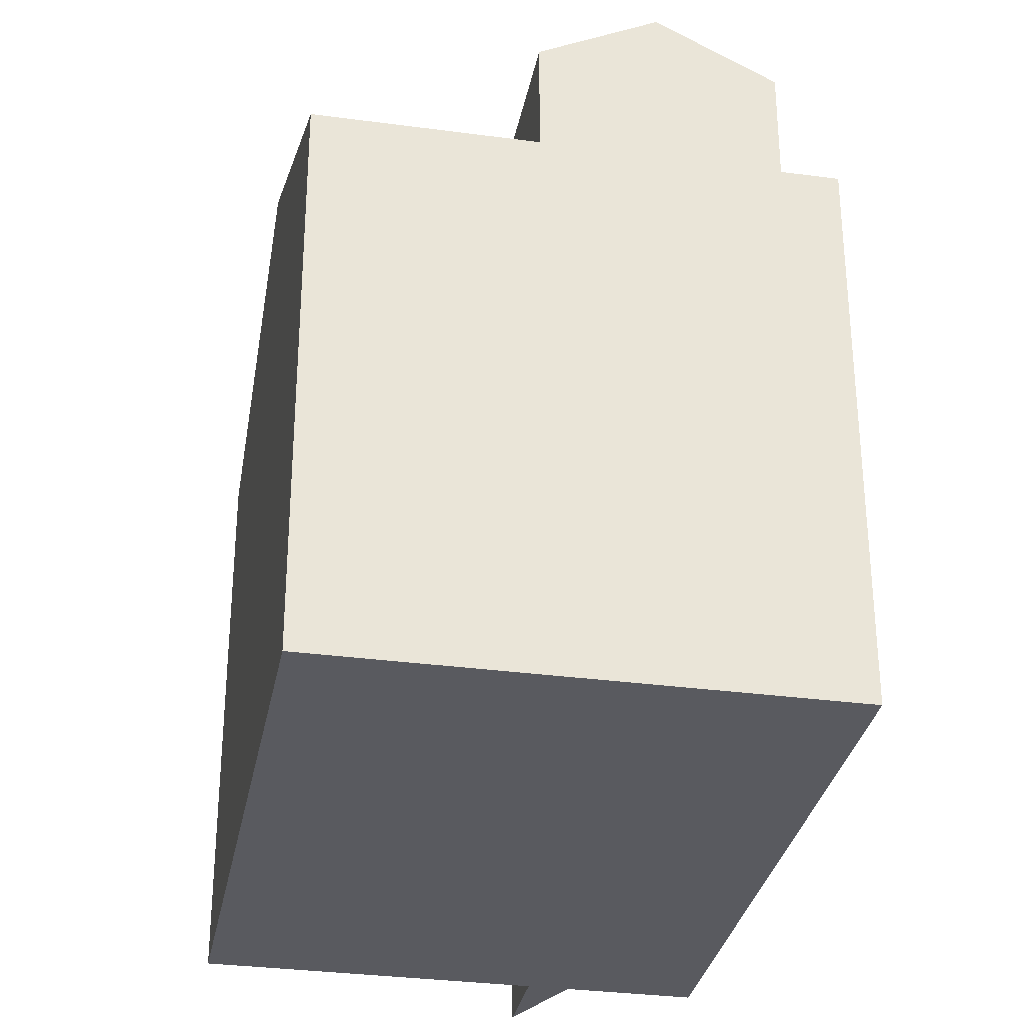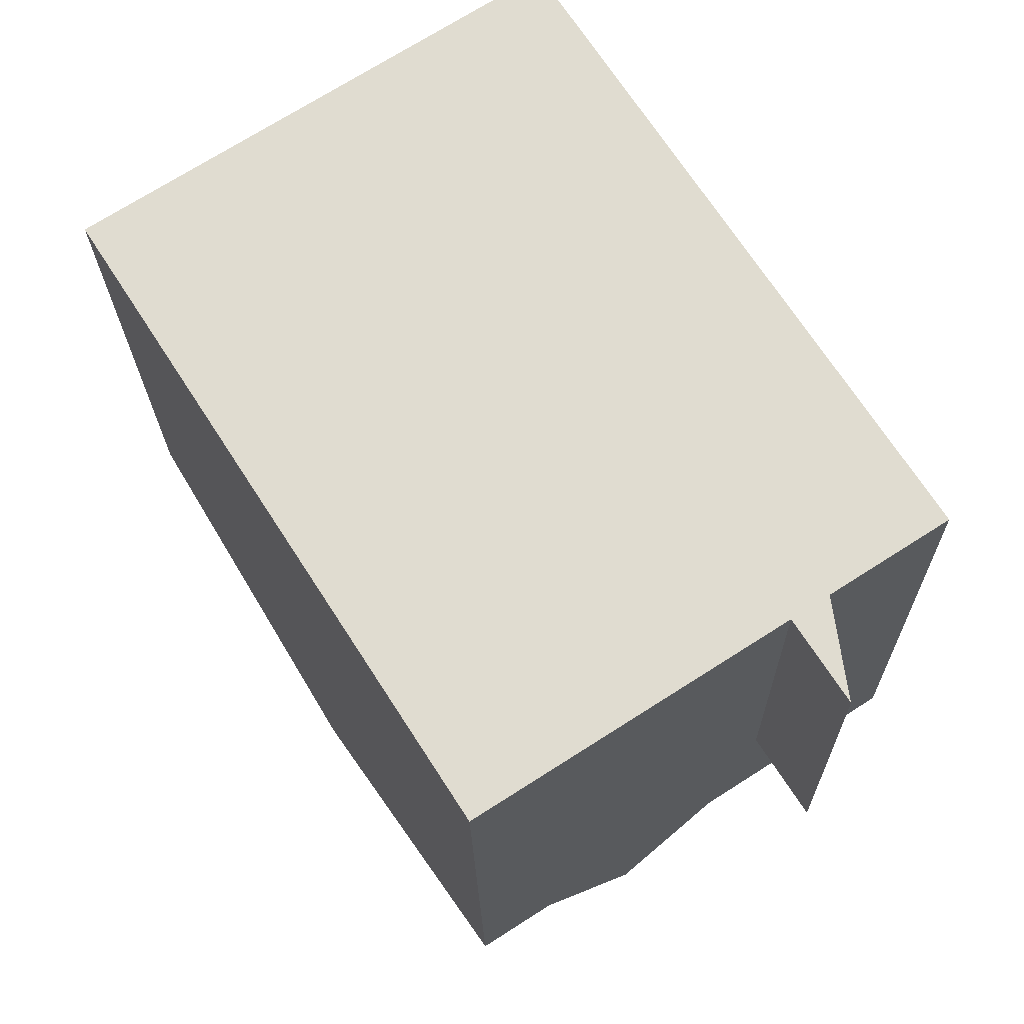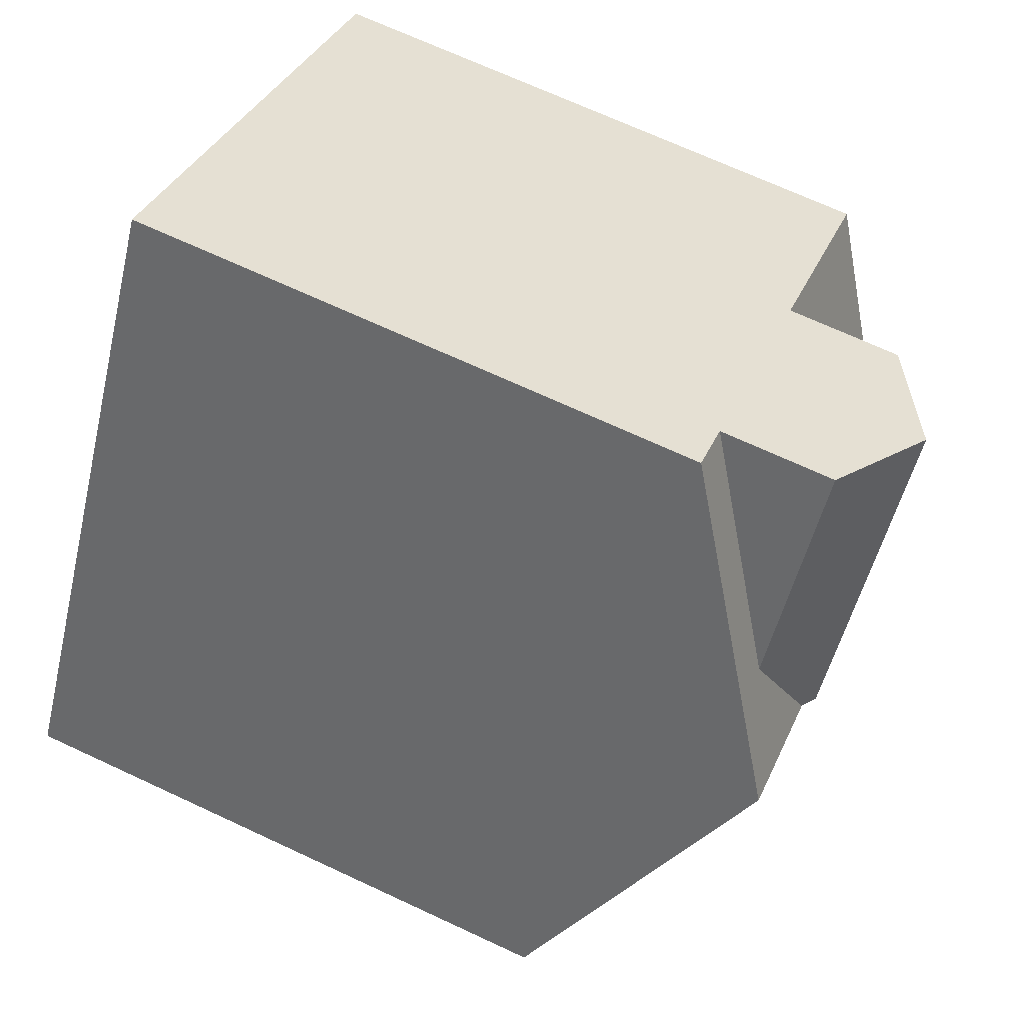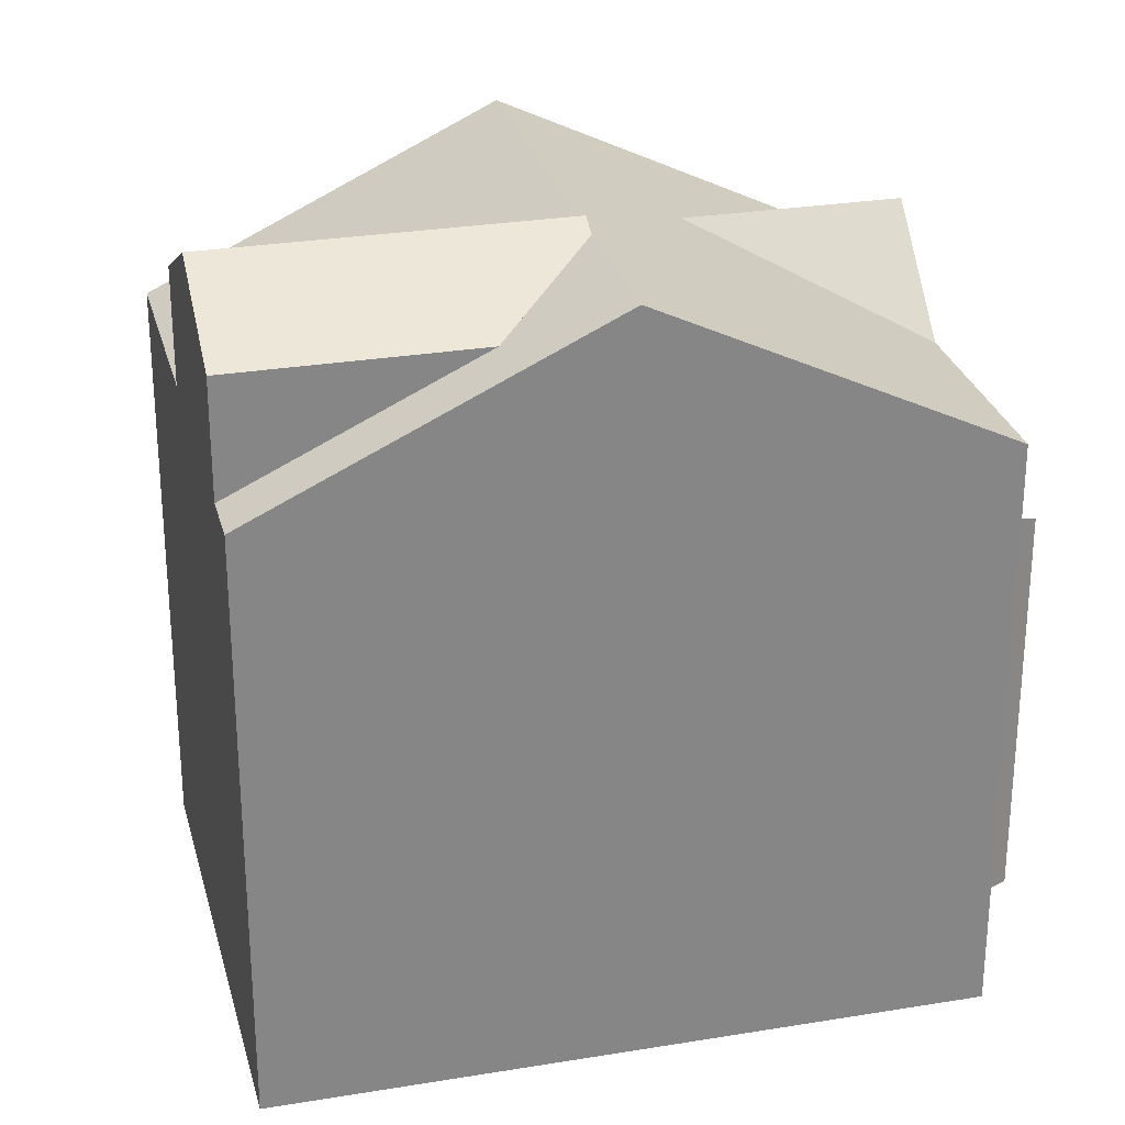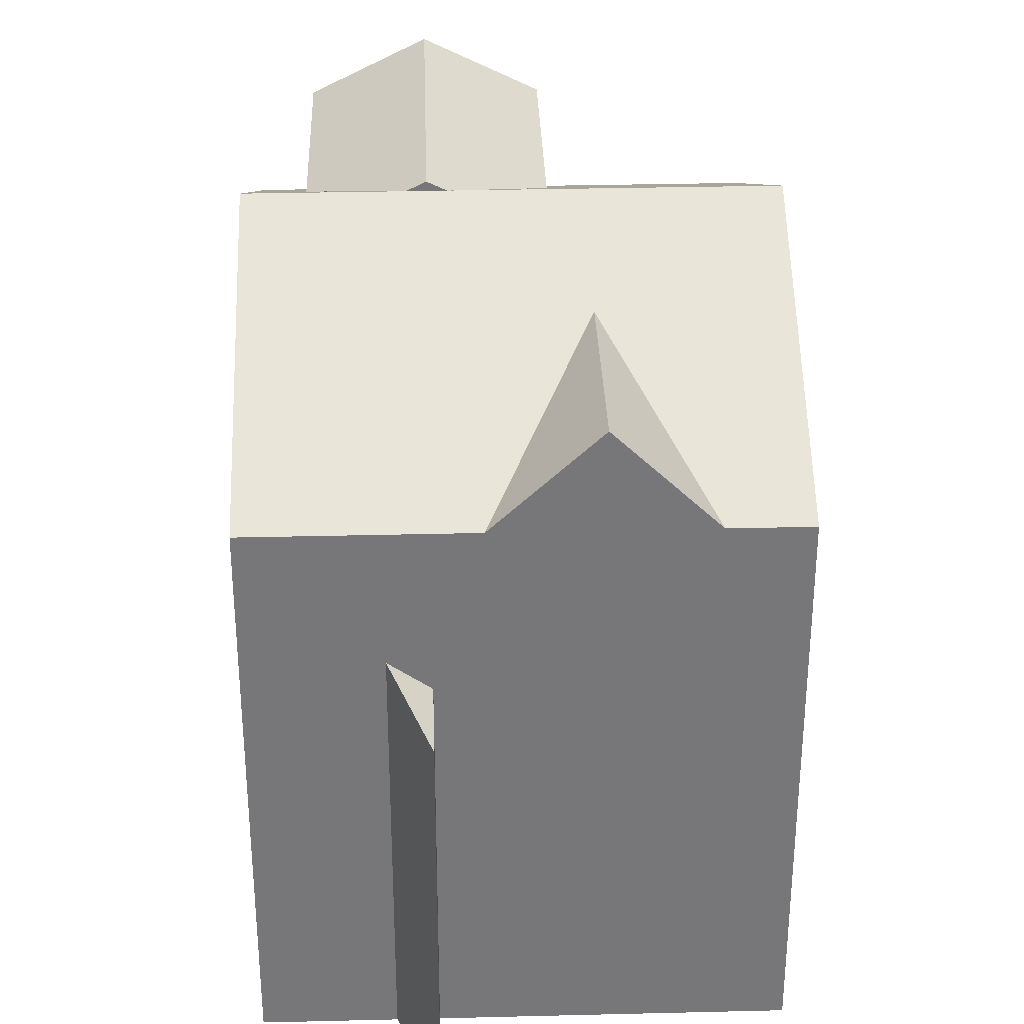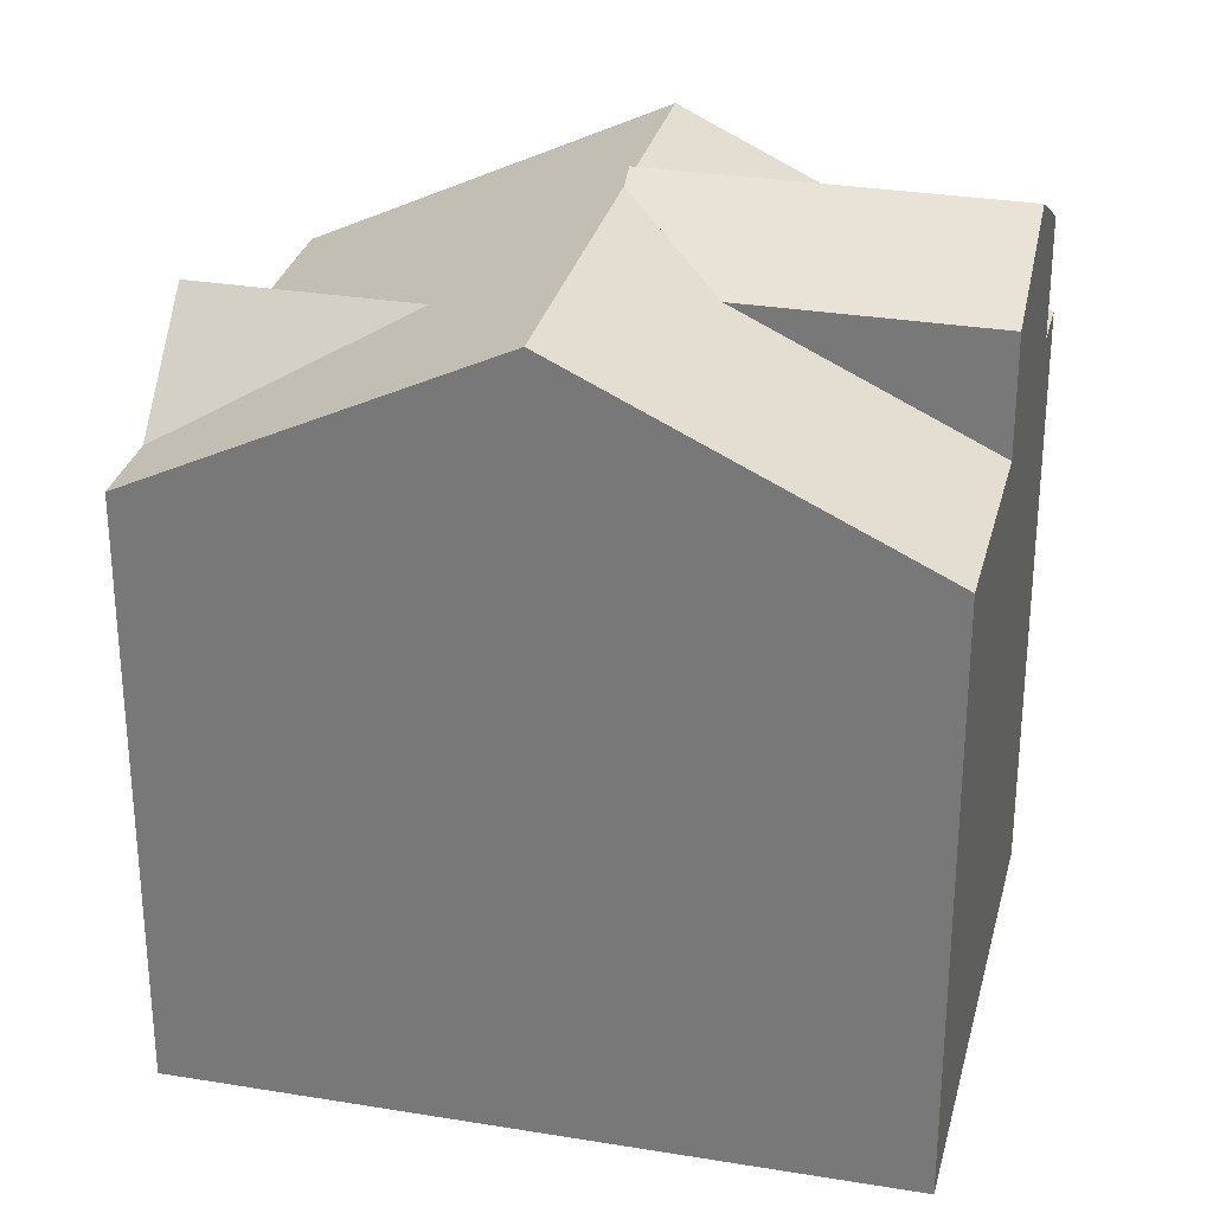
<metadata>
{"format":"obj","ext":"obj","renderer":"f3d","projection":"perspective","resolution":1024,"background":"white","views":[{"elev":-31.9,"azim":-43.4,"up":"+Y"},{"elev":-20.5,"azim":0.8,"up":"+Z"},{"elev":69.4,"azim":115.0,"up":"+Z"},{"elev":27.9,"azim":43.2,"up":"+Y"},{"elev":33.0,"azim":145.4,"up":"+Y"},{"elev":29.9,"azim":-109.1,"up":"+Y"}]}
</metadata>
<code>
v -0.2955 4.261 7.053
v 3.892 7.191 2.431
v 2.019 6.303 3.444
v 1.525 7.19 0.9132
v 2.019 6.303 3.444
v 3.892 7.191 2.431
v -0.2955 4.261 7.053
v 0.5715 4.261 7.609
v 3.892 7.191 2.431
v -7.211 4.262 2.618
v -3.892 4.262 4.746
v -1.577 6.303 1.137
v -3.891 7.191 -2.56
v -1.577 6.303 1.137
v 0.9295 7.191 0.5312
v -7.211 4.262 2.618
v -1.577 6.303 1.137
v -3.891 7.191 -2.56
v 4.46 5.726 -0.8578
v 5.336 4.994 -2.123
v 4.813 4.994 -2.458
v 3.914 5.726 -1.208
v 5.007 5.726 -0.5076
v 5.86 4.994 -1.787
v 5.336 4.994 -2.123
v 4.46 5.726 -0.8578
v 3.585 6.458 0.4072
v 4.46 5.726 -0.8578
v 3.914 5.726 -1.208
v 3.016 6.458 0.04232
v 4.154 6.458 0.7721
v 5.007 5.726 -0.5076
v 4.46 5.726 -0.8578
v 3.585 6.458 0.4072
v 3.914 5.726 -1.208
v 4.813 4.994 -2.458
v 5.212 4.261 -4.03
v 1.525 7.19 0.9132
v 3.914 5.726 -1.208
v 5.212 4.261 -4.03
v 4.813 4.994 -2.458
v 5.336 4.994 -2.123
v 5.212 4.261 -4.03
v 5.336 4.994 -2.123
v 5.86 4.994 -1.787
v 7.213 4.262 -2.746
v 5.212 4.261 -4.03
v 5.336 4.994 -2.123
v 7.213 4.262 -2.746
v 5.007 5.726 -0.5076
v 7.213 4.262 -2.746
v 5.86 4.994 -1.787
v 1.525 7.19 0.9132
v 3.585 6.458 0.4072
v 3.016 6.458 0.04232
v 1.525 7.19 0.9132
v 3.016 6.458 0.04232
v 3.914 5.726 -1.208
v 1.525 7.19 0.9132
v 3.892 7.191 2.431
v 3.585 6.458 0.4072
v 3.892 7.191 2.431
v 5.007 5.726 -0.5076
v 4.154 6.458 0.7721
v 3.585 6.458 0.4072
v 3.892 7.191 2.431
v 4.154 6.458 0.7721
v 3.892 7.191 2.431
v 7.213 4.262 -2.746
v 5.007 5.726 -0.5076
v 1.525 7.19 0.9132
v 5.212 4.261 -4.03
v 4.575 4.261 -4.438
v 0.9295 7.191 0.5312
v 4.575 4.261 -4.438
v 3.856 4.261 -4.899
v 0.9295 7.191 0.5312
v 3.856 4.261 -4.899
v 1.783 5.288 -3.668
v 0.2561 6.458 -1.727
v 0.9295 7.191 0.5312
v 1.783 5.288 -3.668
v 0.1818 6.081 -2.717
v 0.2561 6.458 -1.727
v 1.783 5.288 -3.668
v -1.748 6.458 -3.012
v 0.9295 7.191 0.5312
v 0.2561 6.458 -1.727
v -1.748 6.458 -3.012
v 0.1818 6.081 -2.717
v 0.6735 4.261 -6.94
v -3.891 7.191 -2.56
v 0.9295 7.191 0.5312
v -1.748 6.458 -3.012
v -3.891 7.191 -2.56
v -1.748 6.458 -3.012
v 0.6735 4.261 -6.94
v -1.748 6.458 -3.012
v 0.2561 6.458 -1.727
v 0.1818 6.081 -2.717
v -3.891 7.191 -2.56
v 0.6735 4.261 -6.94
v -0.5695 4.261 -7.737
v 0.9295 7.191 0.5312
v 1.227 7.191 0.7222
v 4.575 4.261 -4.438
v 1.227 7.191 0.7222
v 1.525 7.19 0.9132
v 4.575 4.261 -4.438
v 4.575 1.236 -4.438
v 5.212 1.781 -4.03
v 5.473 1.237 -5.837
v 0.1818 6.081 -2.717
v 2.243 6.081 -5.933
v 0.6735 4.261 -6.94
v 0.1818 6.081 -2.717
v 1.783 5.288 -3.668
v 2.243 6.081 -5.933
v 1.783 5.288 -3.668
v 3.856 4.261 -4.899
v 2.243 6.081 -5.933
v -1.435 7.366 4.873
v -0.2955 6.303 7.053
v 2.019 6.303 3.444
v -2.093 7.367 5.9
v -0.2955 6.303 7.053
v -1.435 7.366 4.873
v -1.435 7.366 4.873
v 2.019 6.303 3.444
v 1.227 7.367 0.7222
v 1.227 7.367 0.7222
v 2.019 6.303 3.444
v 1.525 7.19 0.9132
v -1.577 6.303 1.137
v 1.227 7.367 0.7222
v 0.9295 7.191 0.5312
v -1.577 6.303 1.137
v -1.435 7.366 4.873
v 1.227 7.367 0.7222
v -3.892 6.304 4.746
v -1.435 7.366 4.873
v -1.577 6.303 1.137
v -3.892 6.304 4.746
v -2.093 7.367 5.9
v -1.435 7.366 4.873
v -3.892 -6.075 4.746
v -2.093 -6.075 5.9
v -2.093 4.261 5.9
v -3.892 4.262 4.746
v -1.194 -6.075 6.477
v -0.2955 -6.075 7.053
v -0.2955 4.261 7.053
v -2.093 4.261 5.9
v -2.093 -6.075 5.9
v -1.194 -6.075 6.477
v -2.093 4.261 5.9
v -1.194 -6.075 6.477
v -0.2955 4.261 7.053
v -0.2955 -6.075 7.053
v 0.5715 -6.075 7.609
v 0.5715 4.261 7.609
v -0.2955 4.261 7.053
v -7.211 -6.075 2.618
v -3.892 -6.075 4.746
v -3.892 4.262 4.746
v -7.211 4.262 2.618
v -2.093 4.261 5.9
v -0.2955 4.261 7.053
v -0.2955 6.303 7.053
v -2.093 7.367 5.9
v -3.892 4.262 4.746
v -2.093 4.261 5.9
v -2.093 7.367 5.9
v -3.892 6.304 4.746
v 2.232 -6.075 5.02
v 3.892 -6.075 2.431
v 3.892 7.191 2.431
v 0.5715 4.261 7.609
v 0.5715 -6.075 7.609
v 2.232 -6.075 5.02
v 0.5715 4.261 7.609
v 2.232 -6.075 5.02
v 3.892 7.191 2.431
v 3.892 -6.075 2.431
v 7.213 -6.075 -2.746
v 7.213 4.262 -2.746
v 3.892 7.191 2.431
v -7.211 4.262 2.618
v -5.551 -6.075 0.02922
v -7.211 -6.075 2.618
v -5.551 -6.075 0.02922
v -3.891 7.191 -2.56
v -3.891 -6.075 -2.56
v -7.211 4.262 2.618
v -3.891 7.191 -2.56
v -5.551 -6.075 0.02922
v -3.891 7.191 -2.56
v -2.23 -6.075 -5.148
v -3.891 -6.075 -2.56
v -2.23 -6.075 -5.148
v -0.5695 4.261 -7.737
v -0.5695 -6.075 -7.737
v -3.891 7.191 -2.56
v -0.5695 4.261 -7.737
v -2.23 -6.075 -5.148
v 5.212 4.261 -4.03
v 7.213 4.262 -2.746
v 5.212 1.781 -4.03
v 5.212 1.781 -4.03
v 7.213 4.262 -2.746
v 7.213 -6.075 -2.746
v 5.212 -6.075 -4.03
v 4.575 4.261 -4.438
v 5.212 4.261 -4.03
v 5.212 1.781 -4.03
v 4.575 1.236 -4.438
v 3.856 4.261 -4.899
v 4.575 1.236 -4.438
v 4.575 -6.075 -4.438
v 3.856 -6.075 -4.899
v 3.856 4.261 -4.899
v 4.575 4.261 -4.438
v 4.575 1.236 -4.438
v 2.243 4.261 -5.933
v 3.856 4.261 -4.899
v 3.856 -6.075 -4.899
v 2.243 -6.075 -5.933
v 0.6735 4.261 -6.94
v 2.243 4.261 -5.933
v 2.243 -6.075 -5.933
v 0.6735 -6.075 -6.94
v -0.5695 4.261 -7.737
v 0.6735 4.261 -6.94
v 0.6735 -6.075 -6.94
v -0.5695 -6.075 -7.737
v 0.6735 4.261 -6.94
v 2.243 6.081 -5.933
v 2.243 4.261 -5.933
v 2.243 6.081 -5.933
v 3.856 4.261 -4.899
v 2.243 4.261 -5.933
v 5.342 -6.075 -4.933
v 5.473 -6.075 -5.837
v 5.473 1.237 -5.837
v 5.212 1.781 -4.03
v 5.212 -6.075 -4.03
v 5.342 -6.075 -4.933
v 5.212 1.781 -4.03
v 5.342 -6.075 -4.933
v 5.473 1.237 -5.837
v 4.575 1.236 -4.438
v 5.473 1.237 -5.837
v 5.473 -6.075 -5.837
v 4.575 -6.075 -4.438
v 1.227 7.367 0.7222
v 1.525 7.19 0.9132
v 1.227 7.191 0.7222
v 0.9295 7.191 0.5312
v 1.227 7.367 0.7222
v 1.227 7.191 0.7222
v -0.2955 6.303 7.053
v 2.019 6.303 3.444
v 2.019 6.303 3.444
v -0.2955 6.303 7.053
v -0.2955 4.261 7.053
v 2.019 6.303 3.444
v 1.525 7.19 0.9132
v 2.019 6.303 3.444
v 2.019 6.303 3.444
v -1.577 6.303 1.137
v 0.9295 7.191 0.5312
v -1.577 6.303 1.137
v -3.892 6.304 4.746
v -1.577 6.303 1.137
v -3.892 4.262 4.746
v -3.892 6.304 4.746
v -1.577 6.303 1.137
v -1.577 6.303 1.137
v -3.891 -6.075 -2.56
v -2.23 -6.075 -5.148
v -0.5695 -6.075 -7.737
v 0.6735 -6.075 -6.94
v 2.243 -6.075 -5.933
v 3.856 -6.075 -4.899
v 4.575 -6.075 -4.438
v 5.473 -6.075 -5.837
v 5.342 -6.075 -4.933
v 5.212 -6.075 -4.03
v 7.213 -6.075 -2.746
v 3.892 -6.075 2.431
v 2.232 -6.075 5.02
v 0.5715 -6.075 7.609
v -0.2955 -6.075 7.053
v -1.194 -6.075 6.477
v -2.093 -6.075 5.9
v -3.892 -6.075 4.746
v -7.211 -6.075 2.618
v -5.551 -6.075 0.02922
g CDNNDG02_0001660
f 1 2 3
f 4 5 6
f 7 8 9
f 10 11 12
f 13 14 15
f 16 17 18
f 22 19 21
f 21 19 20
f 26 23 25
f 25 23 24
f 30 27 29
f 29 27 28
f 34 31 33
f 33 31 32
f 35 36 37
f 38 39 40
f 41 42 43
f 44 45 46
f 47 48 49
f 50 51 52
f 53 54 55
f 56 57 58
f 59 60 61
f 62 63 64
f 65 66 67
f 68 69 70
f 71 72 73
f 74 75 76
f 77 78 79
f 80 81 82
f 83 84 85
f 86 87 88
f 89 90 91
f 92 93 94
f 95 96 97
f 98 99 100
f 101 102 103
f 104 105 106
f 107 108 109
f 110 111 112
f 113 114 115
f 116 117 118
f 119 120 121
f 122 123 124
f 125 126 127
f 128 129 130
f 131 132 133
f 134 135 136
f 137 138 139
f 140 141 142
f 143 144 145
f 149 146 148
f 148 146 147
f 150 151 152
f 153 154 155
f 156 157 158
f 159 161 162
f 161 159 160
f 164 165 166
f 166 163 164
f 167 169 170
f 169 167 168
f 172 173 174
f 174 171 172
f 175 176 177
f 178 179 180
f 181 182 183
f 184 186 187
f 184 185 186
f 188 189 190
f 191 192 193
f 194 195 196
f 197 198 199
f 200 201 202
f 203 204 205
f 206 207 208
f 209 211 212
f 209 210 211
f 215 213 214
f 213 215 216
f 218 219 220
f 217 218 220
f 221 222 223
f 225 226 227
f 224 225 227
f 230 228 229
f 228 230 231
f 233 234 235
f 232 233 235
f 236 237 238
f 239 240 241
f 242 243 244
f 245 246 247
f 248 249 250
f 254 251 253
f 253 251 252
f 255 256 257
f 258 259 260
f 261 262 263
f 264 265 266
f 267 268 269
f 270 271 272
f 273 274 275
f 276 277 278
f 298 279 296
f 297 298 296
f 283 280 282
f 280 281 282
f 296 279 290
f 291 296 290
f 294 295 291
f 280 283 284
f 280 284 279
f 284 285 290
f 285 288 290
f 286 287 285
f 288 289 290
f 288 285 287
f 293 294 291
f 292 293 291
f 290 279 284
f 291 295 296

</code>
